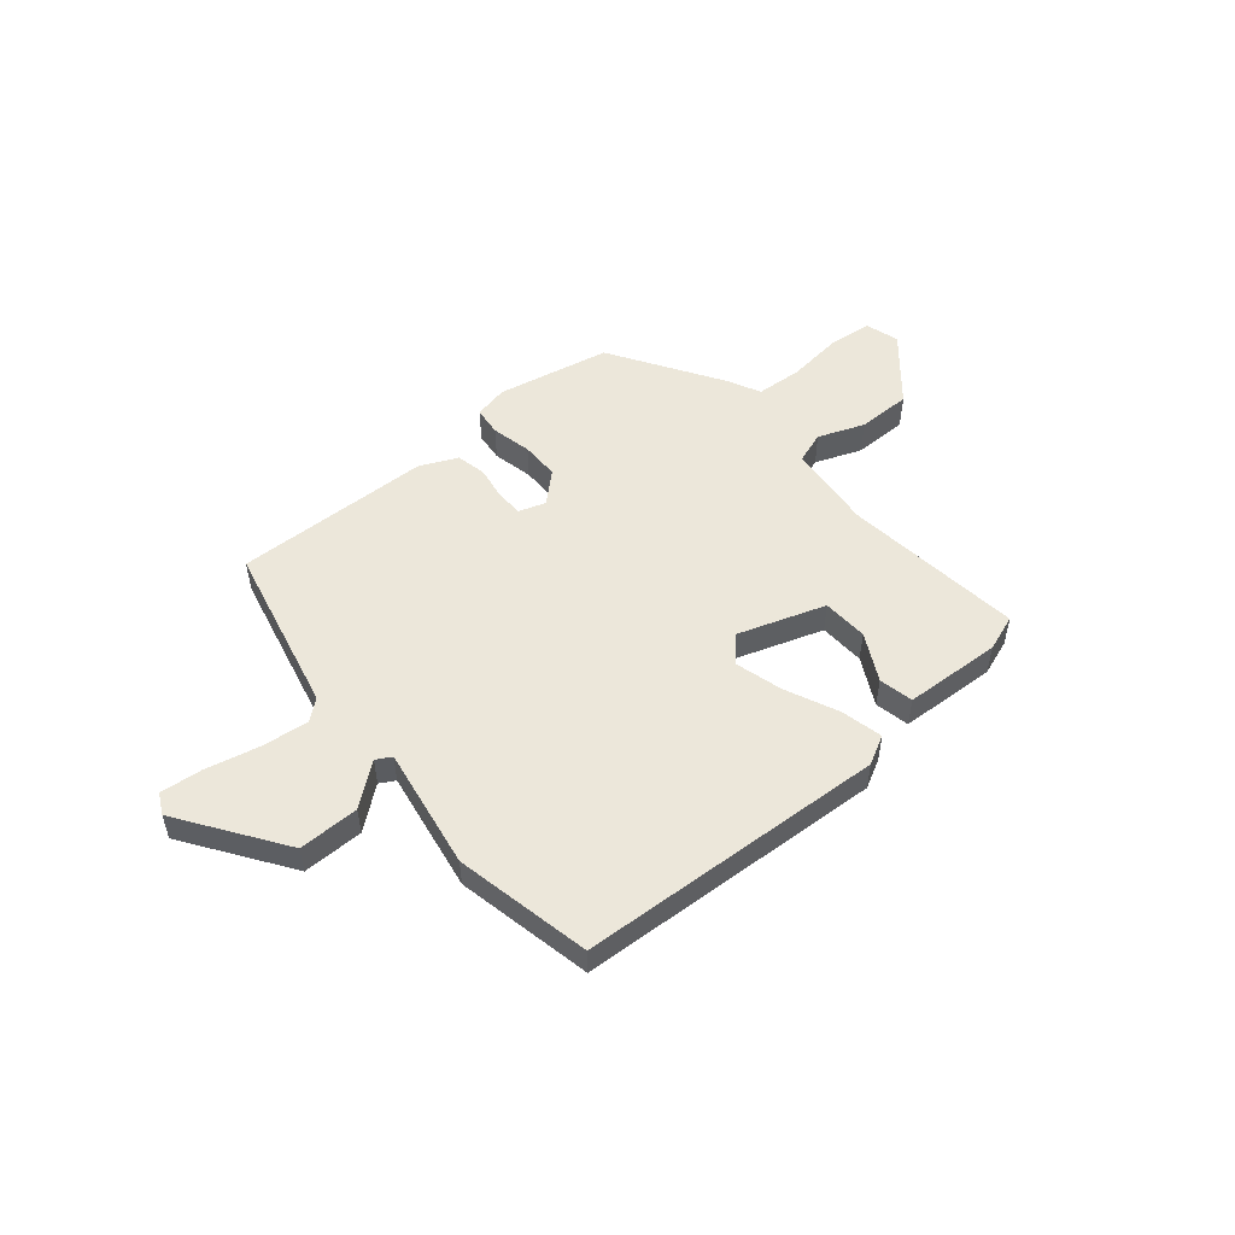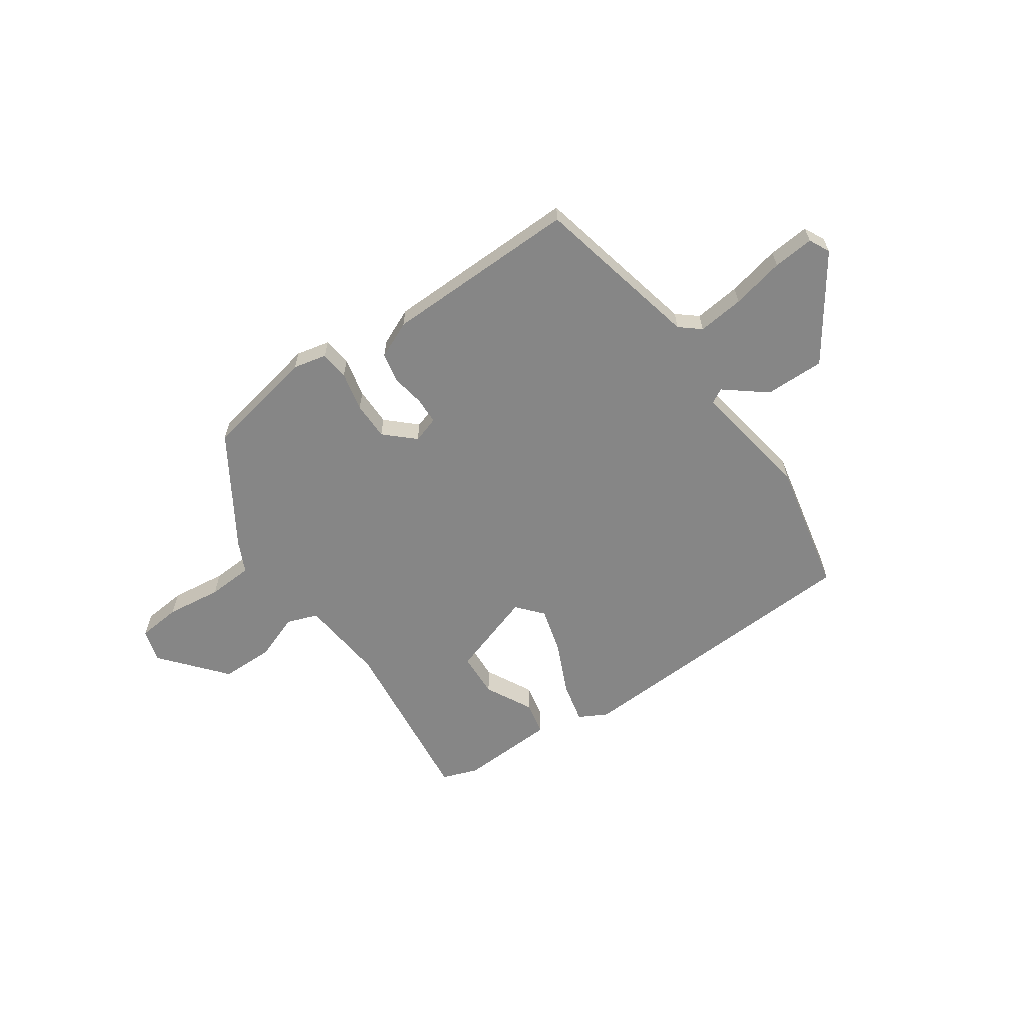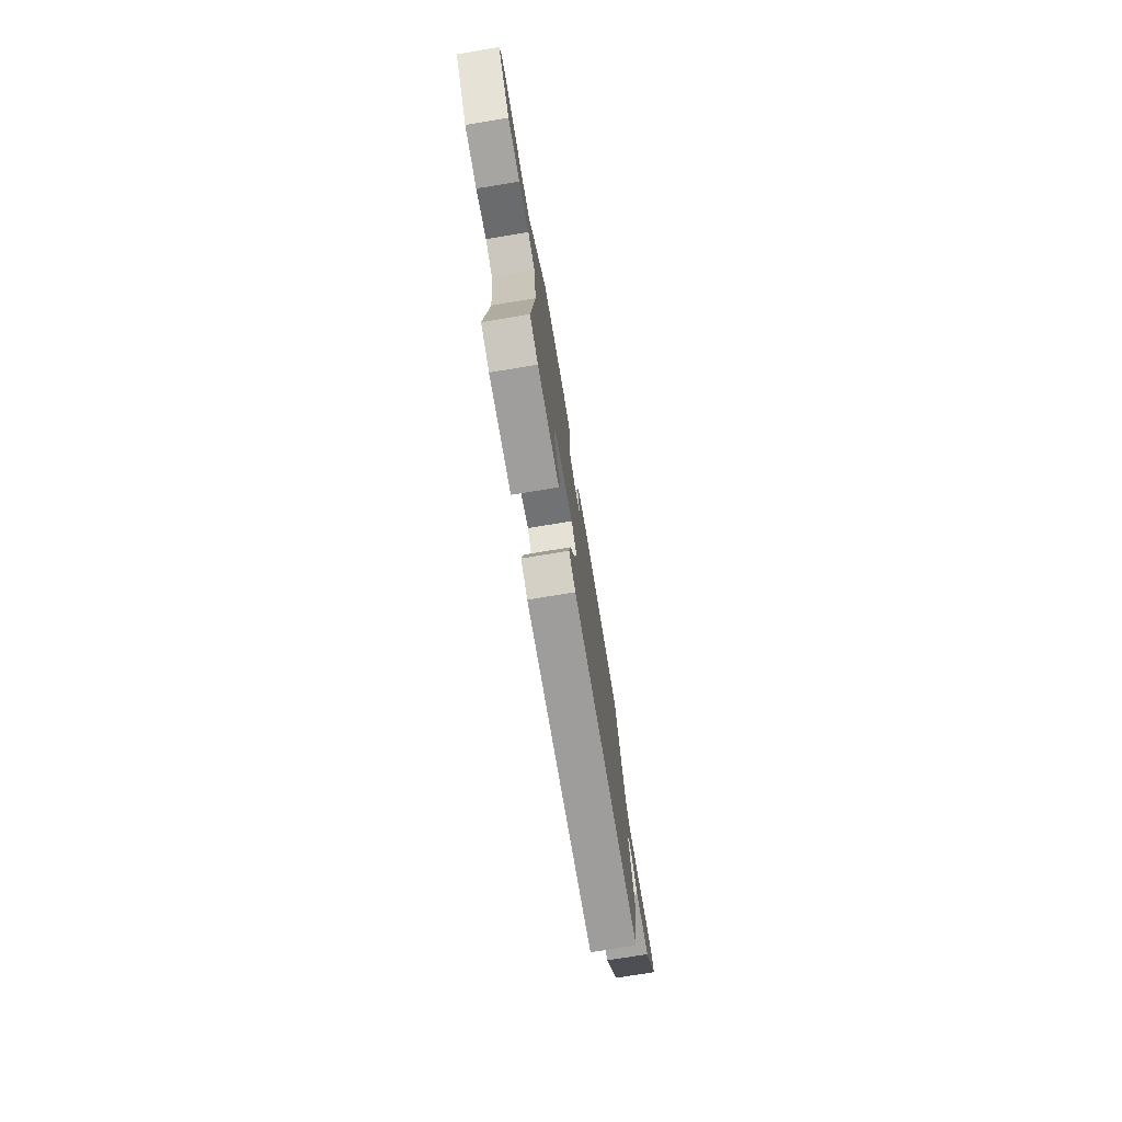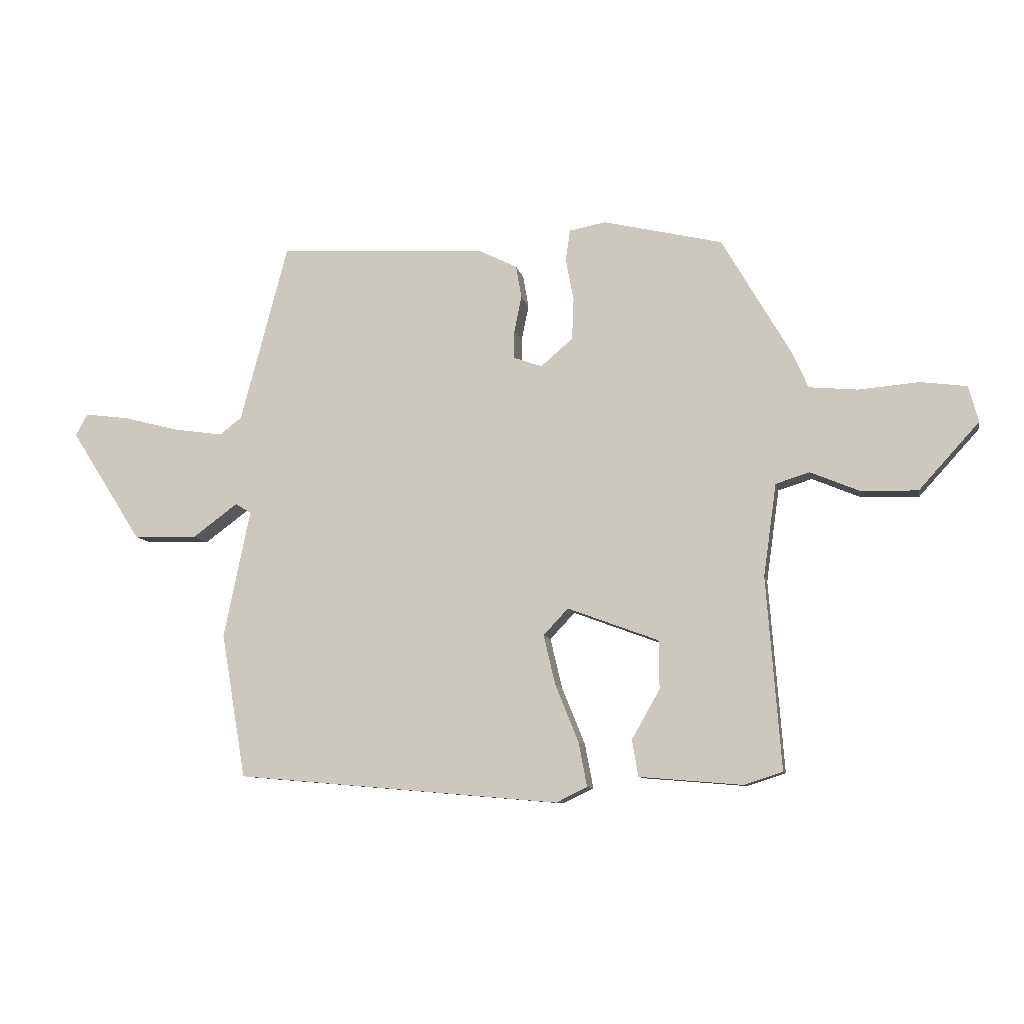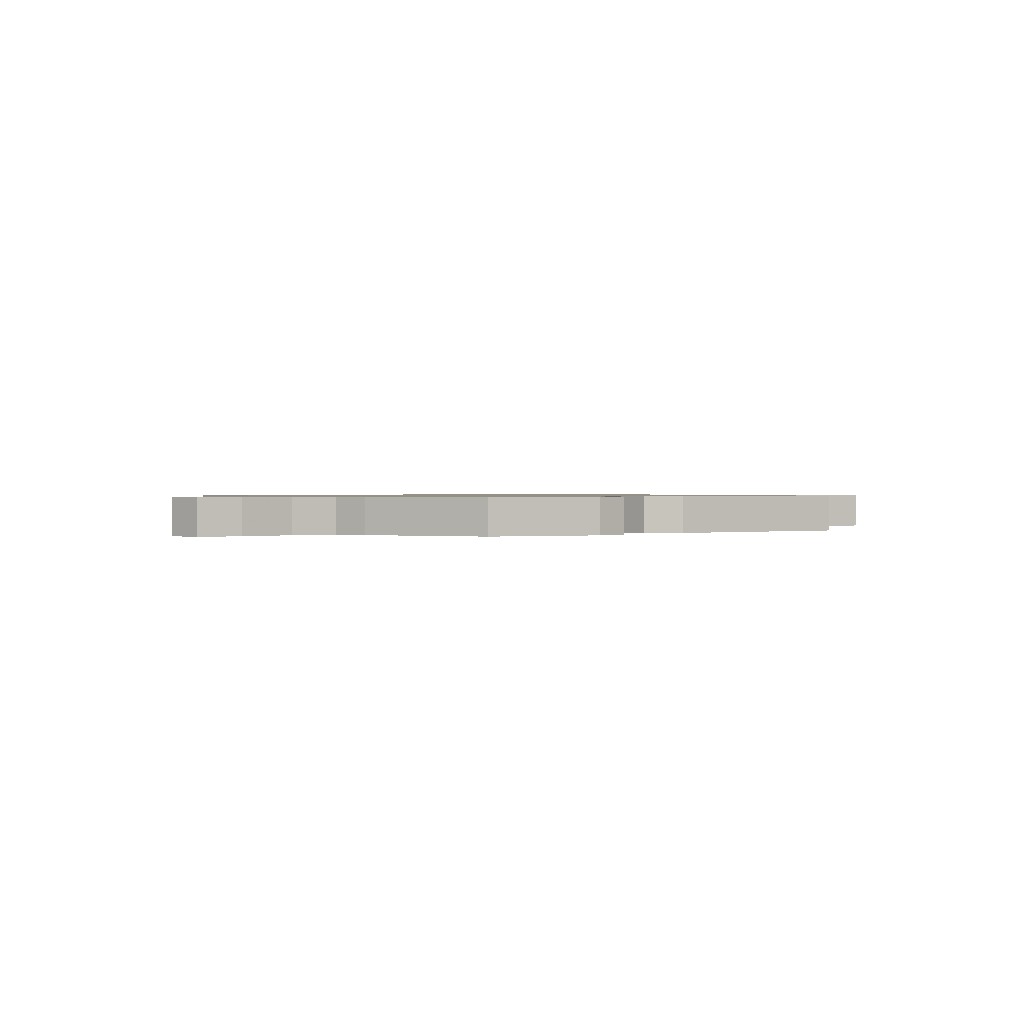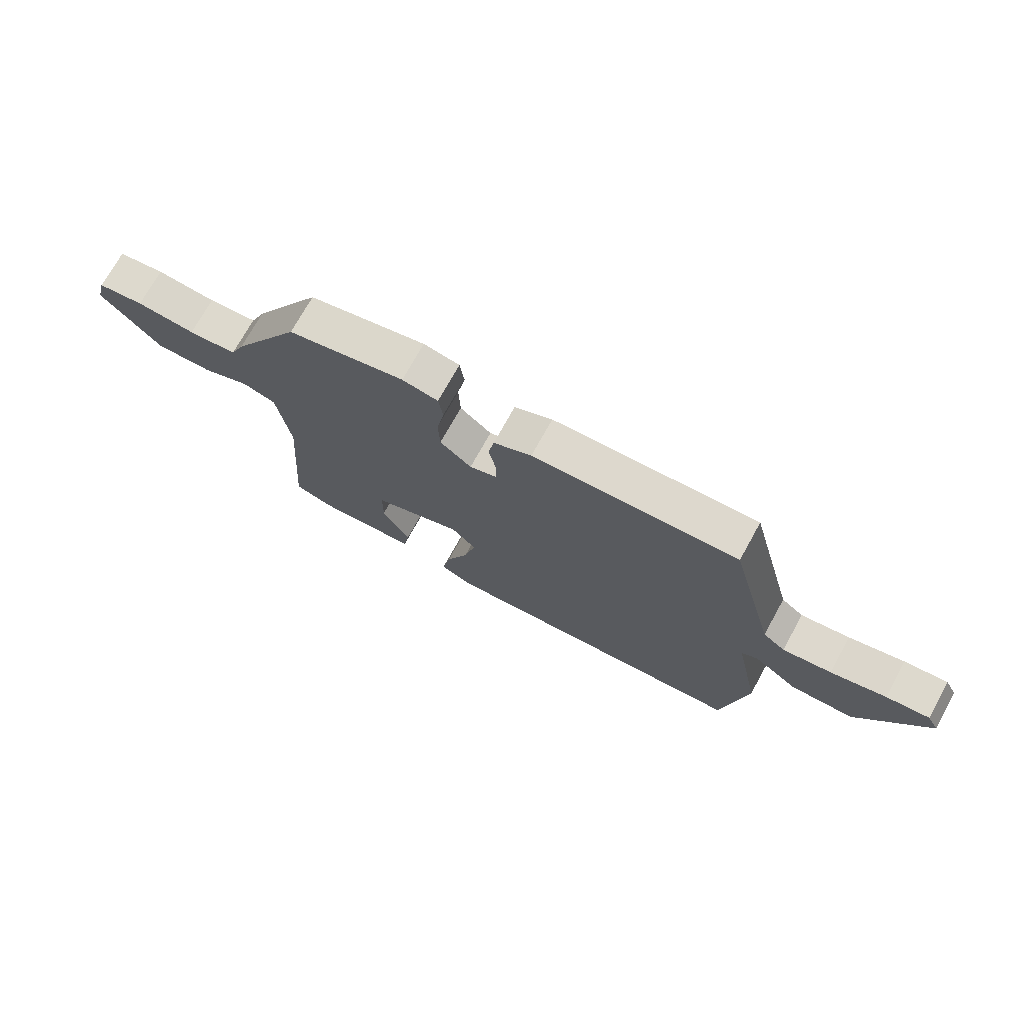
<metadata>
{"format":"obj","ext":"obj","renderer":"f3d","projection":"perspective","resolution":1024,"background":"white","views":[{"elev":51.8,"azim":138.1,"up":"+Y"},{"elev":-62.0,"azim":32.5,"up":"+Y"},{"elev":-75.4,"azim":-80.7,"up":"+Z"},{"elev":-9.2,"azim":-168.8,"up":"+Z"},{"elev":0.8,"azim":-35.6,"up":"+Y"},{"elev":72.7,"azim":28.9,"up":"+Z"}]}
</metadata>
<code>
v 0.498 0.07 -0.499
v -0.079 0.07 -0.549
v -0.134 0.07 -0.522
v -0.119 0.07 -0.443
v -0.078 0.07 -0.342
v -0.057 0.07 -0.253
v -0.101 0.07 -0.206
v -0.263 0.07 -0.266
v -0.264 0.07 -0.352
v -0.214 0.07 -0.44
v -0.225 0.07 -0.505
v -0.408 0.07 -0.52
v -0.477 0.07 -0.498
v -0.451 0.07 -0.157
v -0.474 0.07 0.007
v -0.534 0.07 0.026
v -0.62 0.07 -0.01
v -0.722 0.07 -0.013
v -0.829 0.07 0.105
v -0.812 0.07 0.169
v -0.729 0.07 0.18
v -0.623 0.07 0.171
v -0.536 0.07 0.179
v -0.51 0.07 0.239
v -0.385 0.07 0.454
v -0.173 0.07 0.504
v -0.108 0.07 0.492
v -0.1 0.07 0.437
v -0.114 0.07 0.361
v -0.111 0.07 0.288
v -0.054 0.07 0.239
v -0.004 0.07 0.257
v -0.004 0.07 0.308
v -0.017 0.07 0.371
v -0.007 0.07 0.429
v 0.062 0.07 0.463
v 0.433 0.07 0.484
v 0.517 0.07 0.167
v 0.557 0.07 0.136
v 0.645 0.07 0.149
v 0.745 0.07 0.175
v 0.823 0.07 0.185
v 0.844 0.07 0.146
v 0.717 0.07 -0.053
v 0.603 0.07 -0.056
v 0.523 0.07 0.003
v 0.495 0.07 -0.014
v 0.542 0.07 -0.242
v 0.498 0 -0.499
v -0.079 0 -0.549
v -0.134 0 -0.522
v -0.119 0 -0.443
v -0.078 0 -0.342
v -0.057 0 -0.253
v -0.101 0 -0.206
v -0.263 0 -0.266
v -0.264 0 -0.352
v -0.214 0 -0.44
v -0.225 0 -0.505
v -0.408 0 -0.52
v -0.477 0 -0.498
v -0.451 0 -0.157
v -0.474 0 0.007
v -0.534 0 0.026
v -0.62 0 -0.01
v -0.722 0 -0.013
v -0.829 0 0.105
v -0.812 0 0.169
v -0.729 0 0.18
v -0.623 0 0.171
v -0.536 0 0.179
v -0.51 0 0.239
v -0.385 0 0.454
v -0.173 0 0.504
v -0.108 0 0.492
v -0.1 0 0.437
v -0.114 0 0.361
v -0.111 0 0.288
v -0.054 0 0.239
v -0.004 0 0.257
v -0.004 0 0.308
v -0.017 0 0.371
v -0.007 0 0.429
v 0.062 0 0.463
v 0.433 0 0.484
v 0.517 0 0.167
v 0.557 0 0.136
v 0.645 0 0.149
v 0.745 0 0.175
v 0.823 0 0.185
v 0.844 0 0.146
v 0.717 0 -0.053
v 0.603 0 -0.056
v 0.523 0 0.003
v 0.495 0 -0.014
v 0.542 0 -0.242
f 47 48 1 2
f 43 44 45 46
f 41 42 43 46
f 40 41 46 47
f 39 40 47 2
f 35 36 37 38
f 33 34 35 38
f 32 33 38 39
f 31 32 39
f 26 27 28 29
f 26 29 30
f 23 24 25 26
f 23 26 30
f 19 20 21 22
f 19 22 23
f 16 17 18 19
f 16 19 23
f 15 16 23 30
f 11 12 13 14
f 9 10 11 14
f 8 9 14 15
f 7 8 15 30
f 2 3 4 5
f 2 5 6
f 39 2 6
f 31 39 6 7
f 7 30 31
f 50 49 96 95
f 94 93 92 91
f 94 91 90 89
f 95 94 89 88
f 50 95 88 87
f 86 85 84 83
f 86 83 82 81
f 87 86 81 80
f 87 80 79
f 77 76 75 74
f 78 77 74
f 74 73 72 71
f 78 74 71
f 70 69 68 67
f 71 70 67
f 67 66 65 64
f 71 67 64
f 78 71 64 63
f 62 61 60 59
f 62 59 58 57
f 63 62 57 56
f 78 63 56 55
f 53 52 51 50
f 54 53 50
f 54 50 87
f 55 54 87 79
f 79 78 55
f 1 49 50 2
f 2 50 51 3
f 3 51 52 4
f 4 52 53 5
f 5 53 54 6
f 6 54 55 7
f 7 55 56 8
f 8 56 57 9
f 9 57 58 10
f 10 58 59 11
f 11 59 60 12
f 12 60 61 13
f 13 61 62 14
f 14 62 63 15
f 15 63 64 16
f 16 64 65 17
f 17 65 66 18
f 18 66 67 19
f 19 67 68 20
f 20 68 69 21
f 21 69 70 22
f 22 70 71 23
f 23 71 72 24
f 24 72 73 25
f 25 73 74 26
f 26 74 75 27
f 27 75 76 28
f 28 76 77 29
f 29 77 78 30
f 30 78 79 31
f 31 79 80 32
f 32 80 81 33
f 33 81 82 34
f 34 82 83 35
f 35 83 84 36
f 36 84 85 37
f 37 85 86 38
f 38 86 87 39
f 39 87 88 40
f 40 88 89 41
f 41 89 90 42
f 42 90 91 43
f 43 91 92 44
f 44 92 93 45
f 45 93 94 46
f 46 94 95 47
f 47 95 96 48
f 48 96 49 1

</code>
